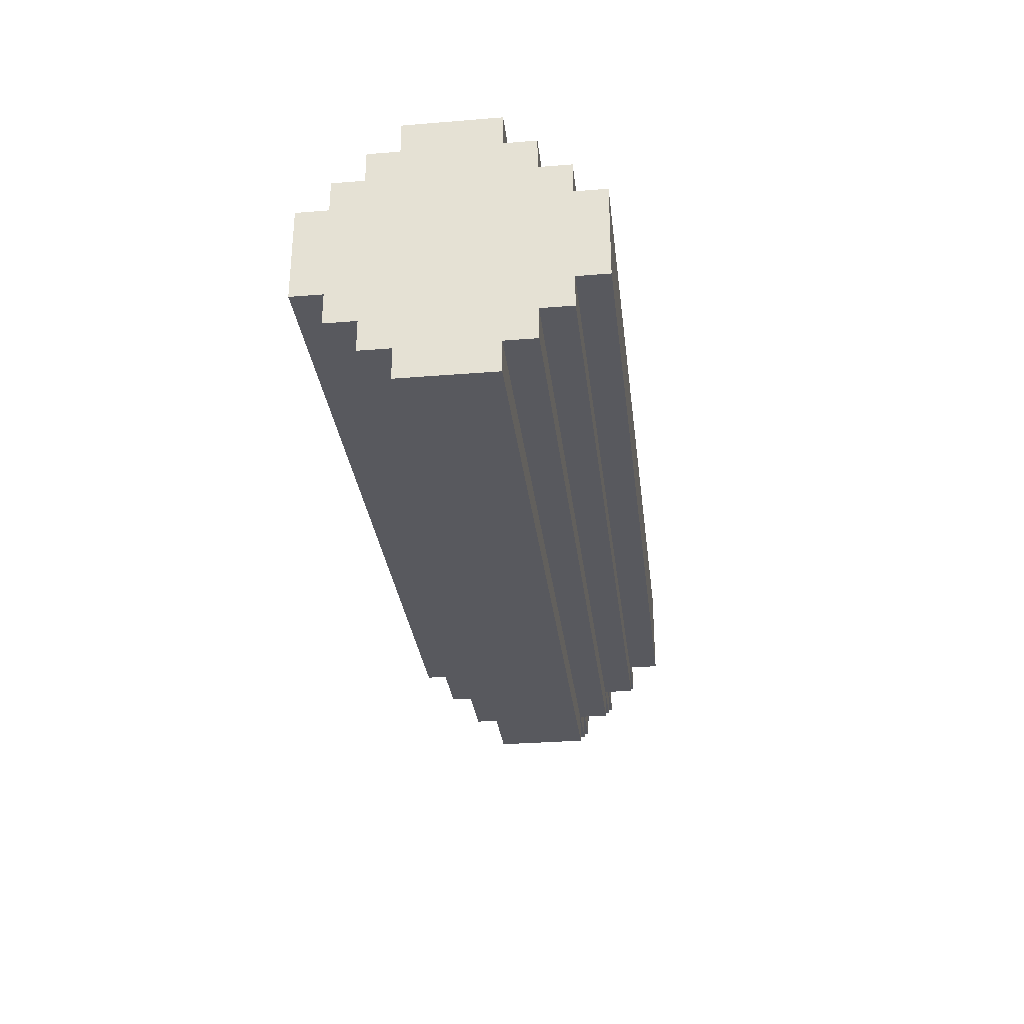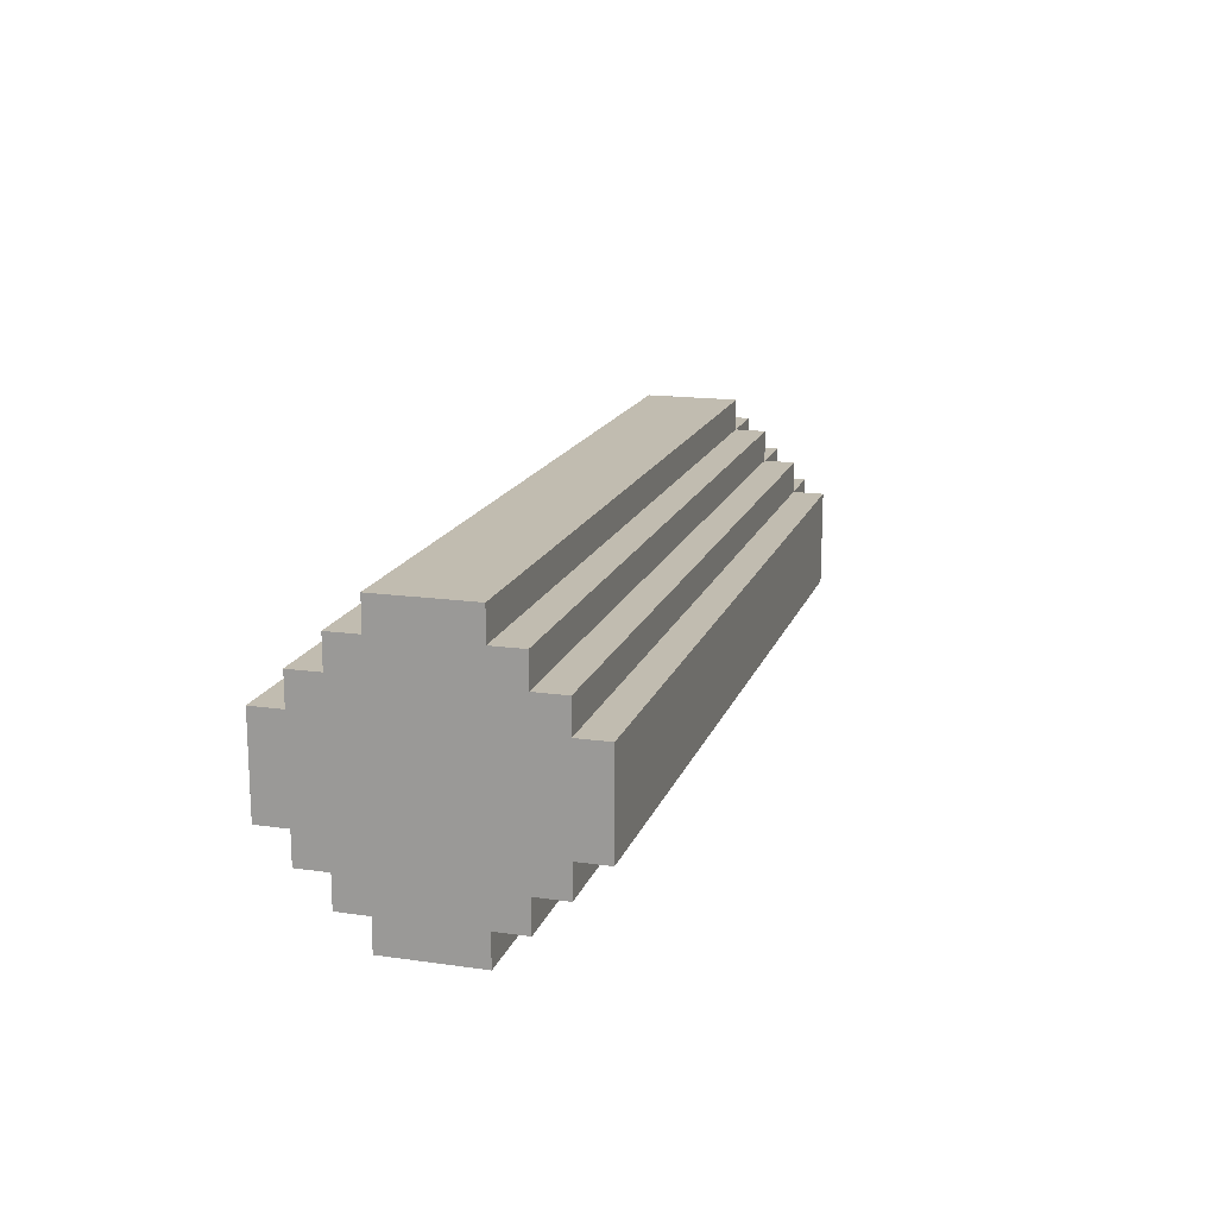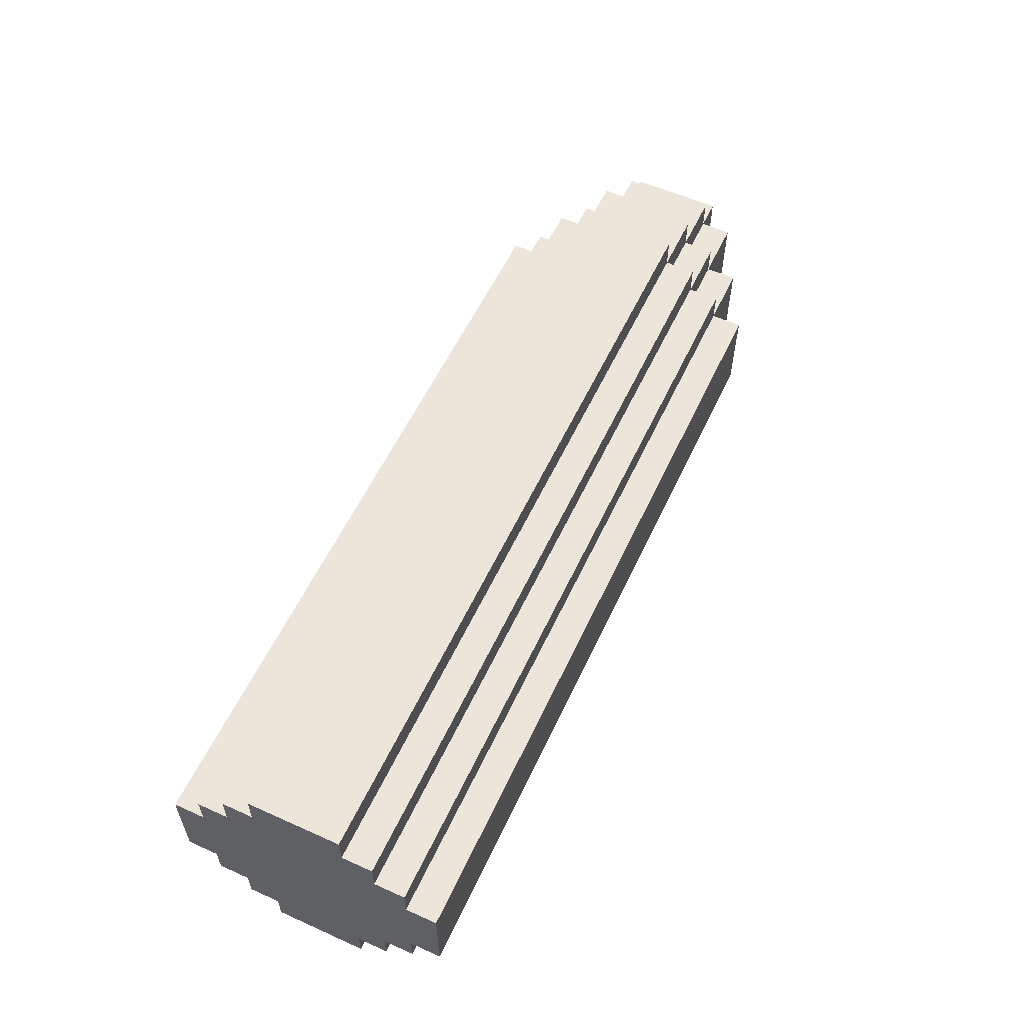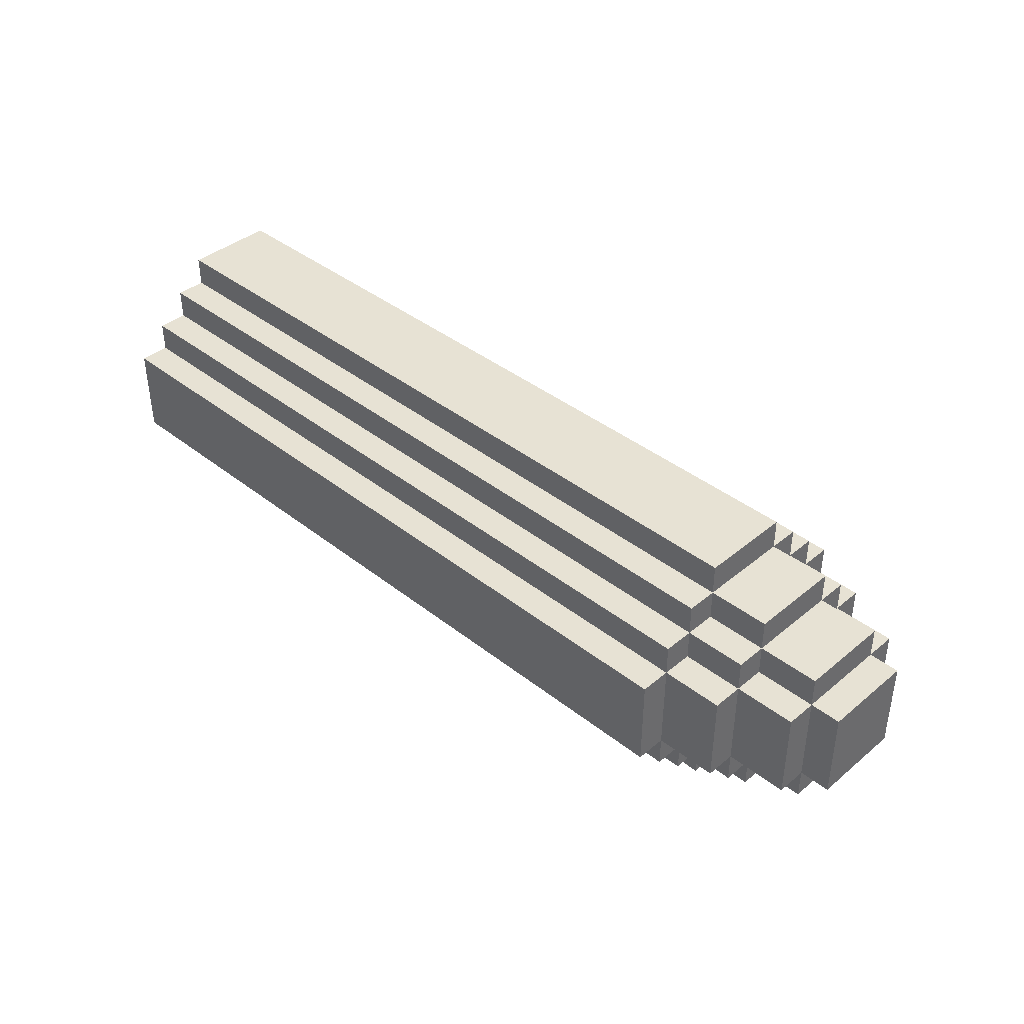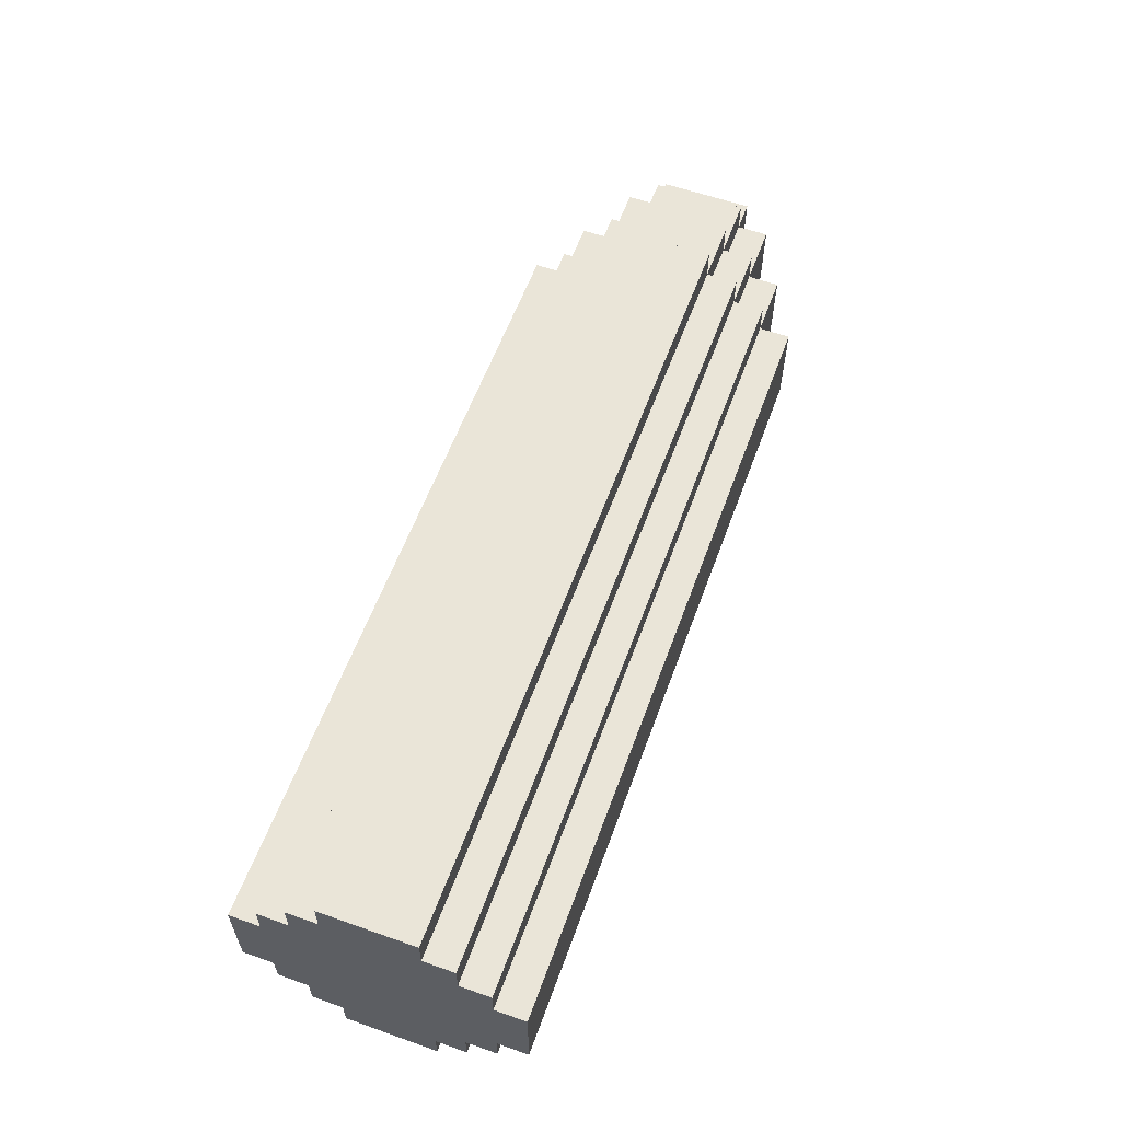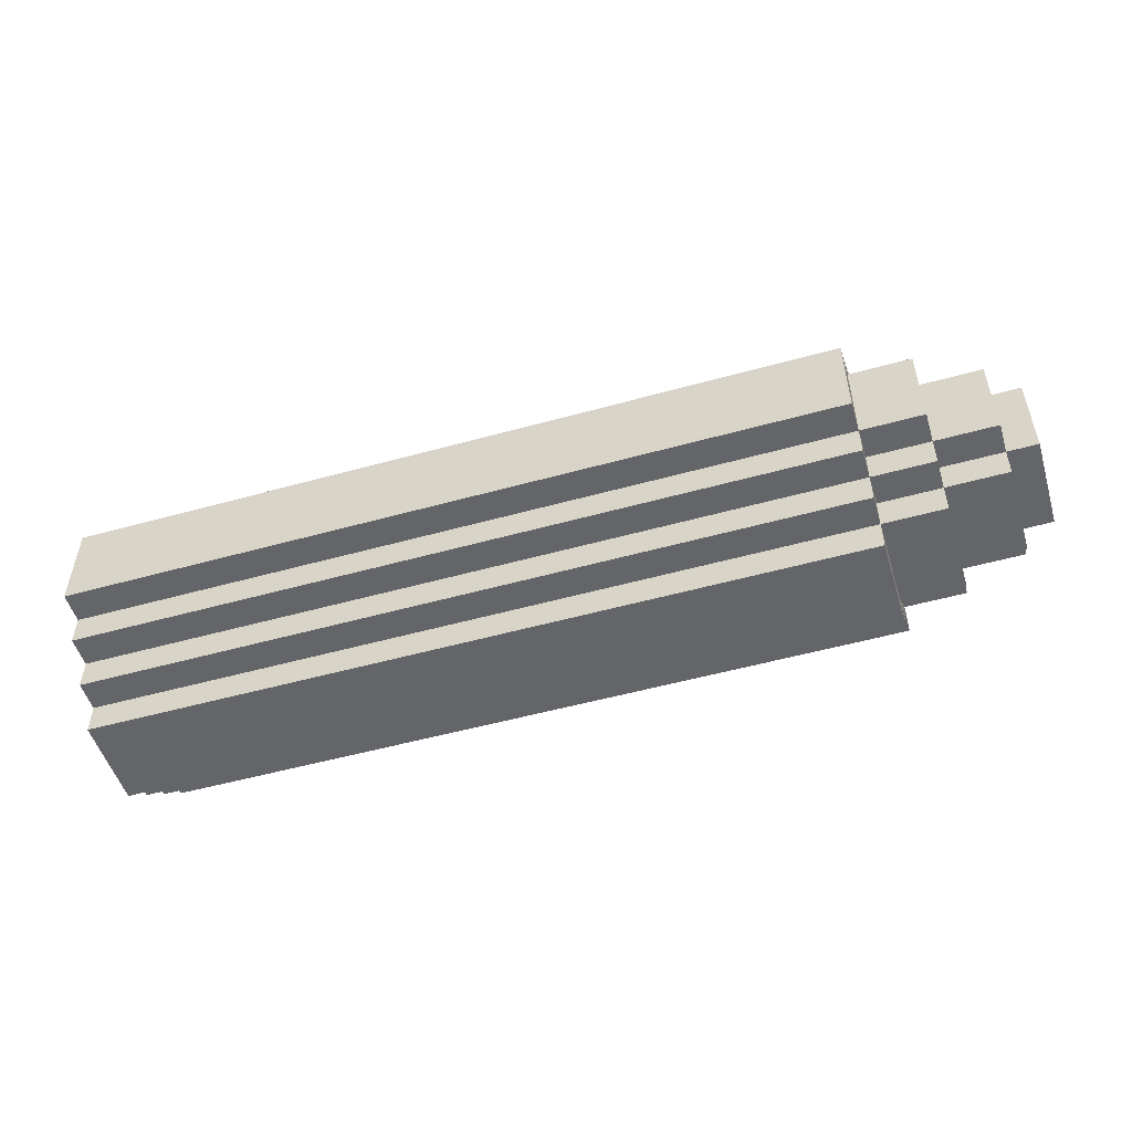
<metadata>
{"format":"obj","ext":"obj","renderer":"f3d","projection":"perspective","resolution":1024,"background":"white","views":[{"elev":-30.4,"azim":-83.3,"up":"+Z"},{"elev":16.4,"azim":-73.8,"up":"+Y"},{"elev":57.4,"azim":-65.0,"up":"+Y"},{"elev":39.7,"azim":44.3,"up":"+Z"},{"elev":58.9,"azim":-70.0,"up":"+Y"},{"elev":-51.6,"azim":16.8,"up":"+Z"}]}
</metadata>
<code>
o
v -1 -3 1.4
v -1 -3 1.1
v -1 -2.9 1.5
v -1 -2.9 1.4
v -1 -2.9 1.1
v -1 -2.9 1
v -1 -2.8 1.6
v -1 -2.8 1.5
v -1 -2.8 1
v -1 -2.8 0.9
v -1 -2.7 1.7
v -1 -2.7 1.6
v -1 -2.7 0.9
v -1 -2.7 0.8
v -1 -2.4 1.7
v -1 -2.4 1.6
v -1 -2.4 0.9
v -1 -2.4 0.8
v -1 -2.3 1.6
v -1 -2.3 1.5
v -1 -2.3 1
v -1 -2.3 0.9
v -1 -2.2 1.5
v -1 -2.2 1.4
v -1 -2.2 1.1
v -1 -2.2 1
v -1 -2.1 1.4
v -1 -2.1 1.1
v 1.5 -3 1.4
v 1.5 -3 1.1
v 1.5 -2.9 1.5
v 1.5 -2.9 1.4
v 1.5 -2.9 1.1
v 1.5 -2.9 1
v 1.5 -2.8 1.6
v 1.5 -2.8 1.5
v 1.5 -2.8 1.4
v 1.5 -2.8 1.1
v 1.5 -2.8 1
v 1.5 -2.8 0.9
v 1.5 -2.7 1.7
v 1.5 -2.7 1.6
v 1.5 -2.7 1.5
v 1.5 -2.7 1
v 1.5 -2.7 0.9
v 1.5 -2.7 0.8
v 1.5 -2.4 1.7
v 1.5 -2.4 1.6
v 1.5 -2.4 1.5
v 1.5 -2.4 1
v 1.5 -2.4 0.9
v 1.5 -2.4 0.8
v 1.5 -2.3 1.6
v 1.5 -2.3 1.5
v 1.5 -2.3 1.4
v 1.5 -2.3 1.1
v 1.5 -2.3 1
v 1.5 -2.3 0.9
v 1.5 -2.2 1.5
v 1.5 -2.2 1.4
v 1.5 -2.2 1.1
v 1.5 -2.2 1
v 1.5 -2.1 1.4
v 1.5 -2.1 1.1
v 1.7 -2.9 1.4
v 1.7 -2.9 1.1
v 1.7 -2.8 1.5
v 1.7 -2.8 1.4
v 1.7 -2.8 1.1
v 1.7 -2.8 1
v 1.7 -2.7 1.6
v 1.7 -2.7 1.5
v 1.7 -2.7 1.4
v 1.7 -2.7 1.1
v 1.7 -2.7 1
v 1.7 -2.7 0.9
v 1.7 -2.4 1.6
v 1.7 -2.4 1.5
v 1.7 -2.4 1.4
v 1.7 -2.4 1.1
v 1.7 -2.4 1
v 1.7 -2.4 0.9
v 1.7 -2.3 1.5
v 1.7 -2.3 1.4
v 1.7 -2.3 1.1
v 1.7 -2.3 1
v 1.7 -2.2 1.4
v 1.7 -2.2 1.1
v 1.9 -2.8 1.4
v 1.9 -2.8 1.1
v 1.9 -2.7 1.5
v 1.9 -2.7 1.4
v 1.9 -2.7 1.1
v 1.9 -2.7 1
v 1.9 -2.4 1.5
v 1.9 -2.4 1.4
v 1.9 -2.4 1.1
v 1.9 -2.4 1
v 1.9 -2.3 1.4
v 1.9 -2.3 1.1
v 2 -2.7 1.4
v 2 -2.7 1.1
v 2 -2.4 1.4
v 2 -2.4 1.1
v -1 -2.7 1.7
v -1 -2.4 1.7
v 1.5 -2.7 1.7
v 1.5 -2.4 1.7
v -1 -2.8 1.6
v -1 -2.7 1.6
v -1 -2.4 1.6
v -1 -2.3 1.6
v 1.5 -2.8 1.6
v 1.5 -2.7 1.6
v 1.5 -2.4 1.6
v 1.5 -2.3 1.6
v 1.7 -2.7 1.6
v 1.7 -2.4 1.6
v -1 -2.9 1.5
v -1 -2.8 1.5
v -1 -2.3 1.5
v -1 -2.2 1.5
v 1.5 -2.9 1.5
v 1.5 -2.8 1.5
v 1.5 -2.7 1.5
v 1.5 -2.4 1.5
v 1.5 -2.3 1.5
v 1.5 -2.2 1.5
v 1.7 -2.8 1.5
v 1.7 -2.7 1.5
v 1.7 -2.4 1.5
v 1.7 -2.3 1.5
v 1.9 -2.7 1.5
v 1.9 -2.4 1.5
v -1 -3 1.4
v -1 -2.9 1.4
v -1 -2.2 1.4
v -1 -2.1 1.4
v 1.5 -3 1.4
v 1.5 -2.9 1.4
v 1.5 -2.8 1.4
v 1.5 -2.3 1.4
v 1.5 -2.2 1.4
v 1.5 -2.1 1.4
v 1.7 -2.9 1.4
v 1.7 -2.8 1.4
v 1.7 -2.7 1.4
v 1.7 -2.4 1.4
v 1.7 -2.3 1.4
v 1.7 -2.2 1.4
v 1.9 -2.8 1.4
v 1.9 -2.7 1.4
v 1.9 -2.4 1.4
v 1.9 -2.3 1.4
v 2 -2.7 1.4
v 2 -2.4 1.4
v -1 -3 1.1
v -1 -2.9 1.1
v -1 -2.2 1.1
v -1 -2.1 1.1
v 1.5 -3 1.1
v 1.5 -2.9 1.1
v 1.5 -2.8 1.1
v 1.5 -2.3 1.1
v 1.5 -2.2 1.1
v 1.5 -2.1 1.1
v 1.7 -2.9 1.1
v 1.7 -2.8 1.1
v 1.7 -2.7 1.1
v 1.7 -2.4 1.1
v 1.7 -2.3 1.1
v 1.7 -2.2 1.1
v 1.9 -2.8 1.1
v 1.9 -2.7 1.1
v 1.9 -2.4 1.1
v 1.9 -2.3 1.1
v 2 -2.7 1.1
v 2 -2.4 1.1
v -1 -2.9 1
v -1 -2.8 1
v -1 -2.3 1
v -1 -2.2 1
v 1.5 -2.9 1
v 1.5 -2.8 1
v 1.5 -2.7 1
v 1.5 -2.4 1
v 1.5 -2.3 1
v 1.5 -2.2 1
v 1.7 -2.8 1
v 1.7 -2.7 1
v 1.7 -2.4 1
v 1.7 -2.3 1
v 1.9 -2.7 1
v 1.9 -2.4 1
v -1 -2.8 0.9
v -1 -2.7 0.9
v -1 -2.4 0.9
v -1 -2.3 0.9
v 1.5 -2.8 0.9
v 1.5 -2.7 0.9
v 1.5 -2.4 0.9
v 1.5 -2.3 0.9
v 1.7 -2.7 0.9
v 1.7 -2.4 0.9
v -1 -2.7 0.8
v -1 -2.4 0.8
v 1.5 -2.7 0.8
v 1.5 -2.4 0.8
v -1 -3 1.4
v 1.5 -3 1.4
v -1 -3 1.1
v 1.5 -3 1.1
v -1 -2.9 1.5
v 1.5 -2.9 1.5
v -1 -2.9 1.4
v 1.5 -2.9 1.4
v 1.7 -2.9 1.4
v -1 -2.9 1.1
v 1.5 -2.9 1.1
v 1.7 -2.9 1.1
v -1 -2.9 1
v 1.5 -2.9 1
v -1 -2.8 1.6
v 1.5 -2.8 1.6
v -1 -2.8 1.5
v 1.5 -2.8 1.5
v 1.7 -2.8 1.5
v 1.5 -2.8 1.4
v 1.7 -2.8 1.4
v 1.9 -2.8 1.4
v 1.5 -2.8 1.1
v 1.7 -2.8 1.1
v 1.9 -2.8 1.1
v -1 -2.8 1
v 1.5 -2.8 1
v 1.7 -2.8 1
v -1 -2.8 0.9
v 1.5 -2.8 0.9
v -1 -2.7 1.7
v 1.5 -2.7 1.7
v -1 -2.7 1.6
v 1.5 -2.7 1.6
v 1.7 -2.7 1.6
v 1.5 -2.7 1.5
v 1.7 -2.7 1.5
v 1.9 -2.7 1.5
v 1.7 -2.7 1.4
v 1.9 -2.7 1.4
v 2 -2.7 1.4
v 1.7 -2.7 1.1
v 1.9 -2.7 1.1
v 2 -2.7 1.1
v 1.5 -2.7 1
v 1.7 -2.7 1
v 1.9 -2.7 1
v -1 -2.7 0.9
v 1.5 -2.7 0.9
v 1.7 -2.7 0.9
v -1 -2.7 0.8
v 1.5 -2.7 0.8
v -1 -2.4 1.7
v 1.5 -2.4 1.7
v -1 -2.4 1.6
v 1.5 -2.4 1.6
v 1.7 -2.4 1.6
v 1.5 -2.4 1.5
v 1.7 -2.4 1.5
v 1.9 -2.4 1.5
v 1.7 -2.4 1.4
v 1.9 -2.4 1.4
v 2 -2.4 1.4
v 1.7 -2.4 1.1
v 1.9 -2.4 1.1
v 2 -2.4 1.1
v 1.5 -2.4 1
v 1.7 -2.4 1
v 1.9 -2.4 1
v -1 -2.4 0.9
v 1.5 -2.4 0.9
v 1.7 -2.4 0.9
v -1 -2.4 0.8
v 1.5 -2.4 0.8
v -1 -2.3 1.6
v 1.5 -2.3 1.6
v -1 -2.3 1.5
v 1.5 -2.3 1.5
v 1.7 -2.3 1.5
v 1.5 -2.3 1.4
v 1.7 -2.3 1.4
v 1.9 -2.3 1.4
v 1.5 -2.3 1.1
v 1.7 -2.3 1.1
v 1.9 -2.3 1.1
v -1 -2.3 1
v 1.5 -2.3 1
v 1.7 -2.3 1
v -1 -2.3 0.9
v 1.5 -2.3 0.9
v -1 -2.2 1.5
v 1.5 -2.2 1.5
v -1 -2.2 1.4
v 1.5 -2.2 1.4
v 1.7 -2.2 1.4
v -1 -2.2 1.1
v 1.5 -2.2 1.1
v 1.7 -2.2 1.1
v -1 -2.2 1
v 1.5 -2.2 1
v -1 -2.1 1.4
v 1.5 -2.1 1.4
v -1 -2.1 1.1
v 1.5 -2.1 1.1
f 4 2 1
f 5 2 4
f 8 4 3
f 8 6 5
f 8 5 4
f 9 6 8
f 12 8 7
f 12 10 9
f 12 9 8
f 13 10 12
f 15 12 11
f 15 14 13
f 15 13 12
f 16 14 15
f 17 14 16
f 18 14 17
f 19 17 16
f 20 17 19
f 21 17 20
f 22 17 21
f 23 21 20
f 24 21 23
f 25 21 24
f 26 21 25
f 27 25 24
f 28 25 27
f 29 30 32
f 32 30 33
f 31 32 36
f 36 32 37
f 33 34 38
f 38 34 39
f 35 36 42
f 42 36 43
f 39 40 44
f 44 40 45
f 41 42 47
f 47 42 48
f 45 46 51
f 51 46 52
f 48 49 53
f 53 49 54
f 50 51 57
f 57 51 58
f 54 55 59
f 59 55 60
f 56 57 61
f 61 57 62
f 60 61 63
f 63 61 64
f 65 66 68
f 68 66 69
f 67 68 72
f 72 68 73
f 69 70 74
f 74 70 75
f 71 72 77
f 77 72 78
f 75 76 81
f 81 76 82
f 78 79 83
f 83 79 84
f 80 81 85
f 85 81 86
f 84 85 87
f 87 85 88
f 89 90 92
f 92 90 93
f 91 92 95
f 95 92 96
f 93 94 97
f 97 94 98
f 96 97 99
f 99 97 100
f 101 102 103
f 103 102 104
f 107 106 105
f 108 106 107
f 113 110 109
f 114 110 113
f 115 112 111
f 116 112 115
f 117 115 114
f 118 115 117
f 123 120 119
f 124 120 123
f 127 122 121
f 128 122 127
f 129 125 124
f 130 125 129
f 131 127 126
f 132 127 131
f 133 131 130
f 134 131 133
f 139 136 135
f 140 136 139
f 143 138 137
f 144 138 143
f 145 141 140
f 146 141 145
f 149 143 142
f 150 143 149
f 151 147 146
f 152 147 151
f 153 149 148
f 154 149 153
f 155 153 152
f 156 153 155
f 157 158 161
f 161 158 162
f 159 160 165
f 165 160 166
f 162 163 167
f 167 163 168
f 164 165 171
f 171 165 172
f 168 169 173
f 173 169 174
f 170 171 175
f 175 171 176
f 174 175 177
f 177 175 178
f 179 180 183
f 183 180 184
f 181 182 187
f 187 182 188
f 184 185 189
f 189 185 190
f 186 187 191
f 191 187 192
f 190 191 193
f 193 191 194
f 195 196 199
f 199 196 200
f 197 198 201
f 201 198 202
f 200 201 203
f 203 201 204
f 205 206 207
f 207 206 208
f 211 210 209
f 212 210 211
f 215 214 213
f 216 214 215
f 219 217 216
f 220 217 219
f 221 219 218
f 222 219 221
f 225 224 223
f 226 224 225
f 228 227 226
f 229 227 228
f 232 230 229
f 233 230 232
f 235 232 231
f 236 232 235
f 237 235 234
f 238 235 237
f 241 240 239
f 242 240 241
f 244 243 242
f 245 243 244
f 247 246 245
f 248 246 247
f 251 249 248
f 252 249 251
f 254 251 250
f 255 251 254
f 257 254 253
f 258 254 257
f 259 257 256
f 260 257 259
f 261 262 263
f 263 262 264
f 264 265 266
f 266 265 267
f 267 268 269
f 269 268 270
f 270 271 273
f 273 271 274
f 272 273 276
f 276 273 277
f 275 276 279
f 279 276 280
f 278 279 281
f 281 279 282
f 283 284 285
f 285 284 286
f 286 287 288
f 288 287 289
f 289 290 292
f 292 290 293
f 291 292 295
f 295 292 296
f 294 295 297
f 297 295 298
f 299 300 301
f 301 300 302
f 302 303 305
f 305 303 306
f 304 305 307
f 307 305 308
f 309 310 311
f 311 310 312

</code>
